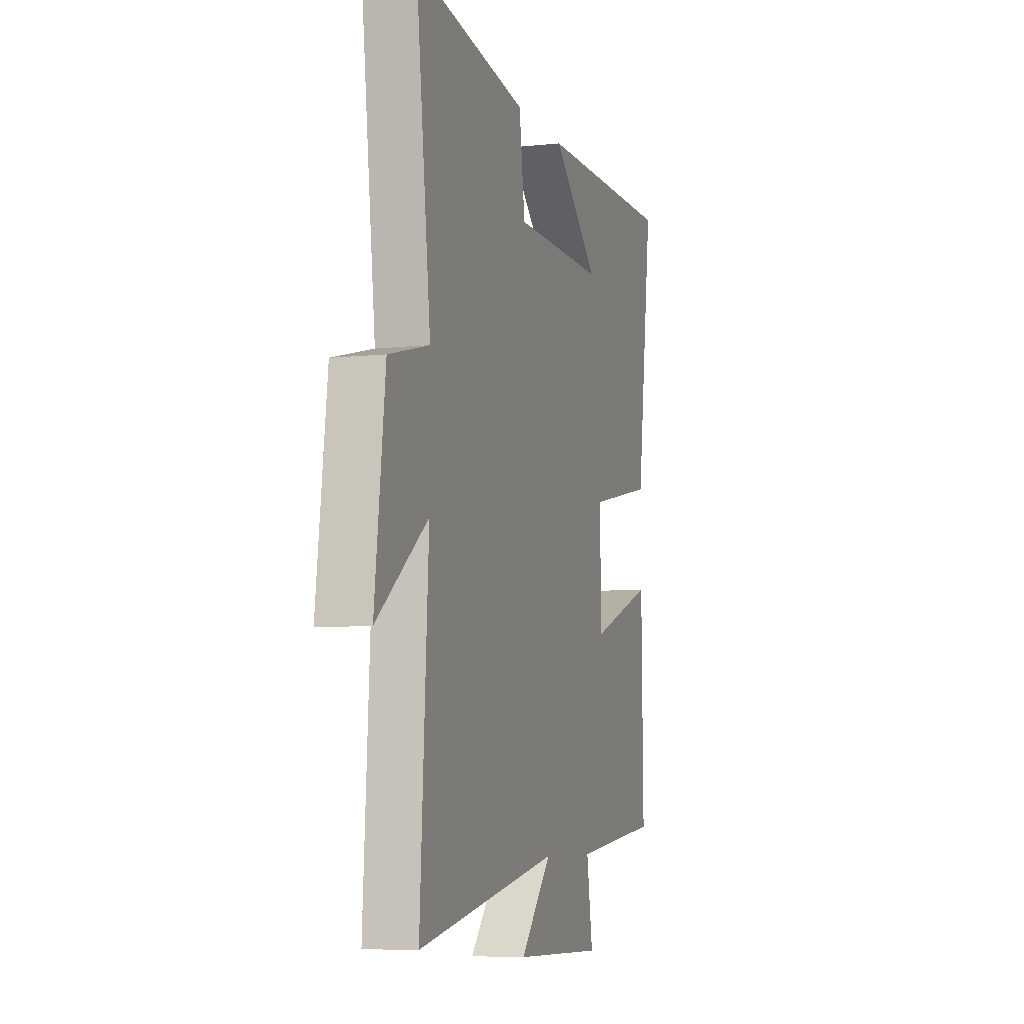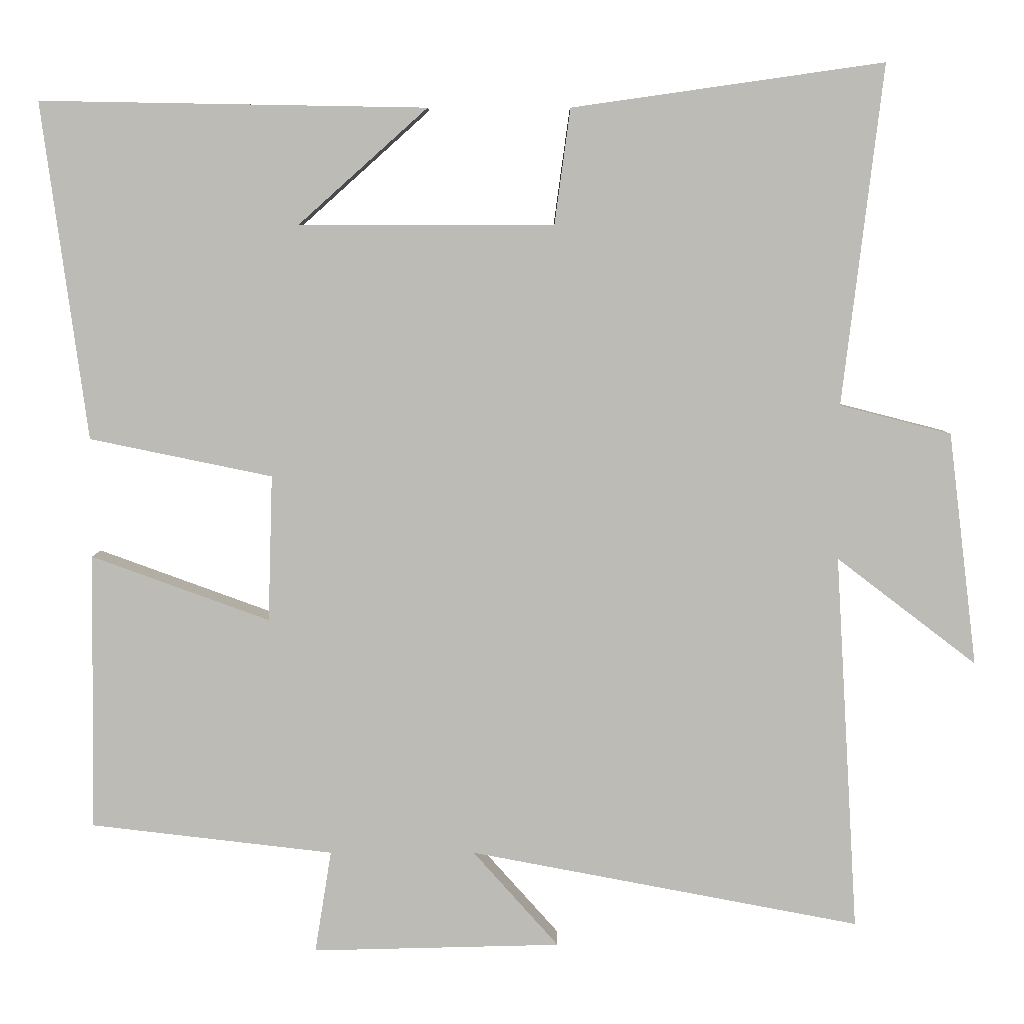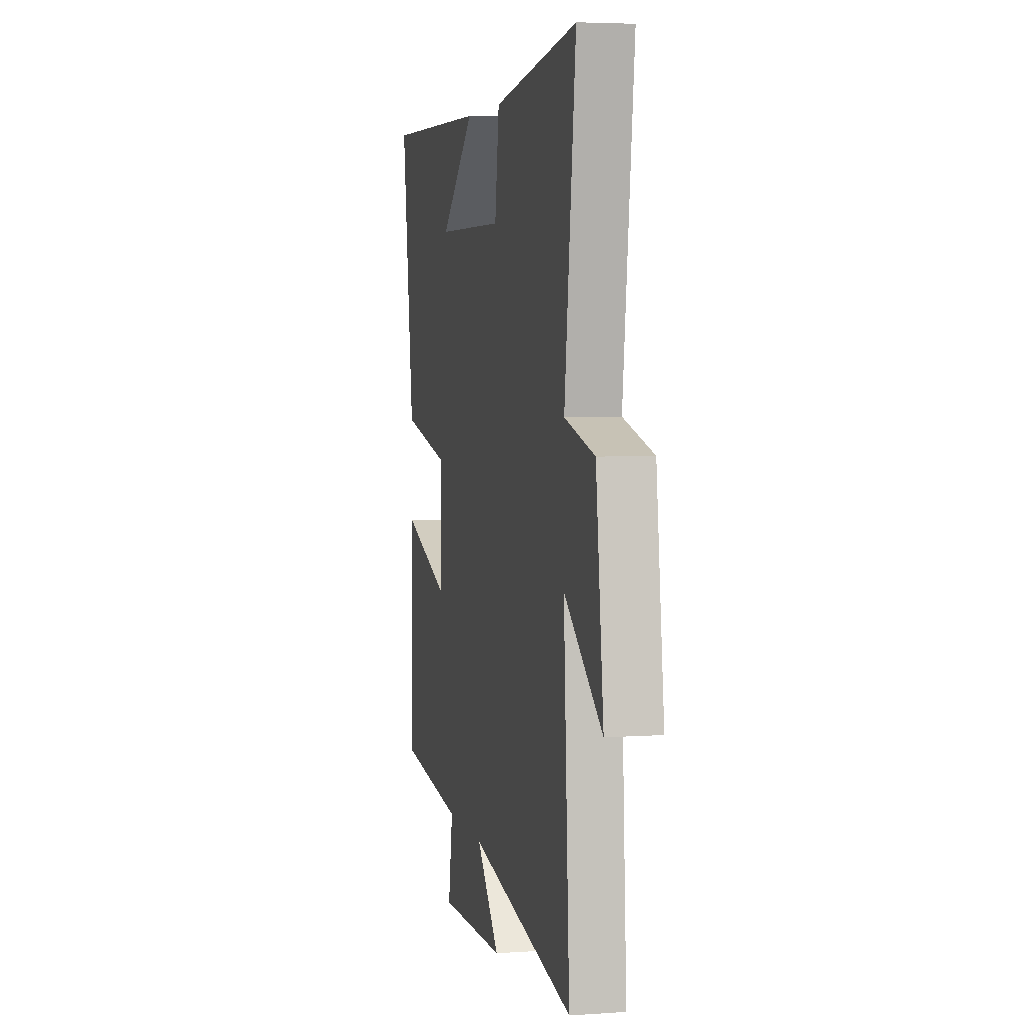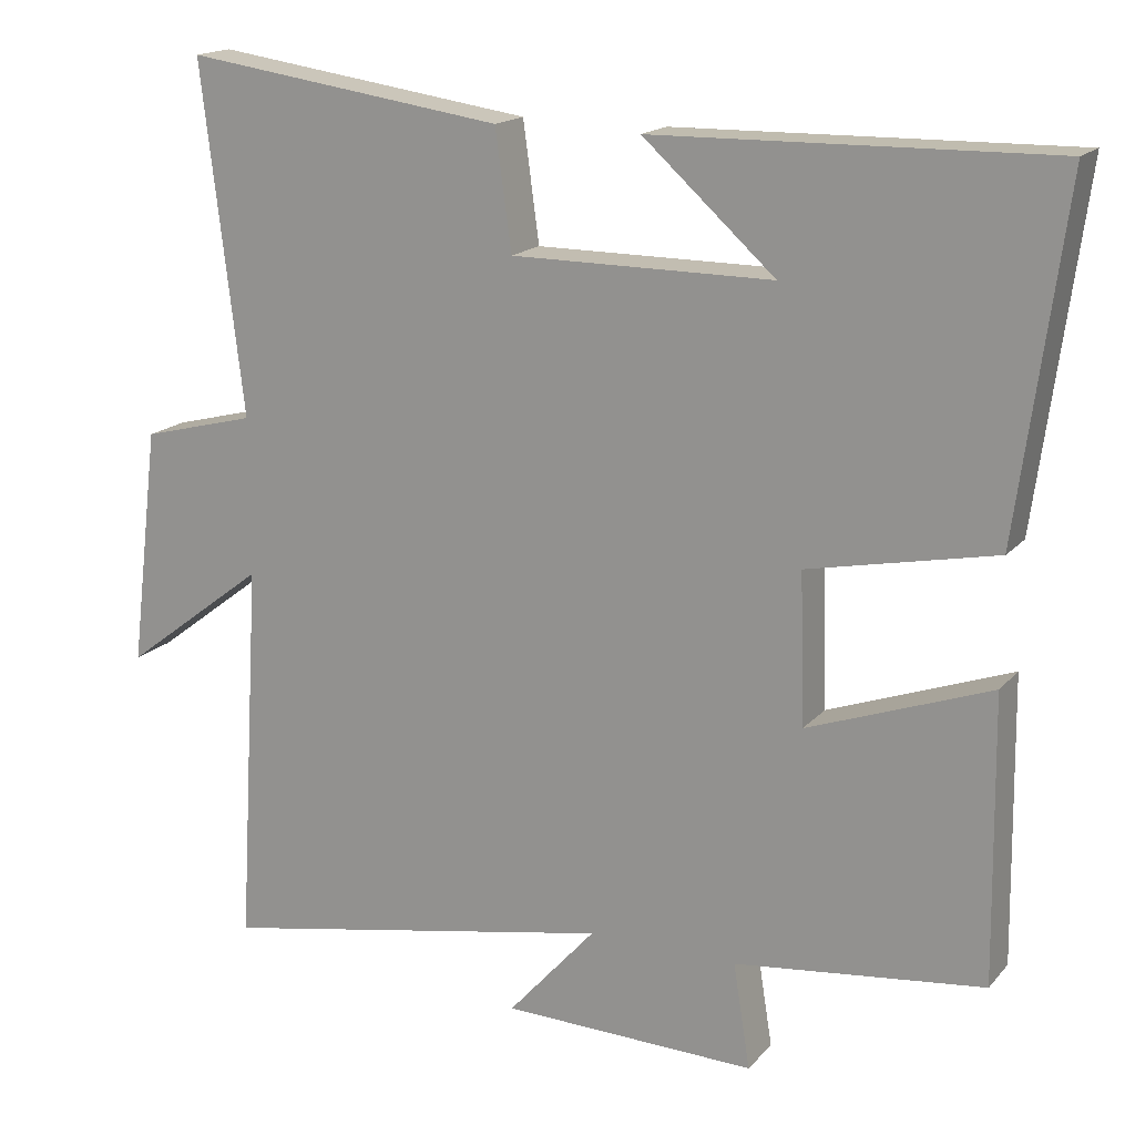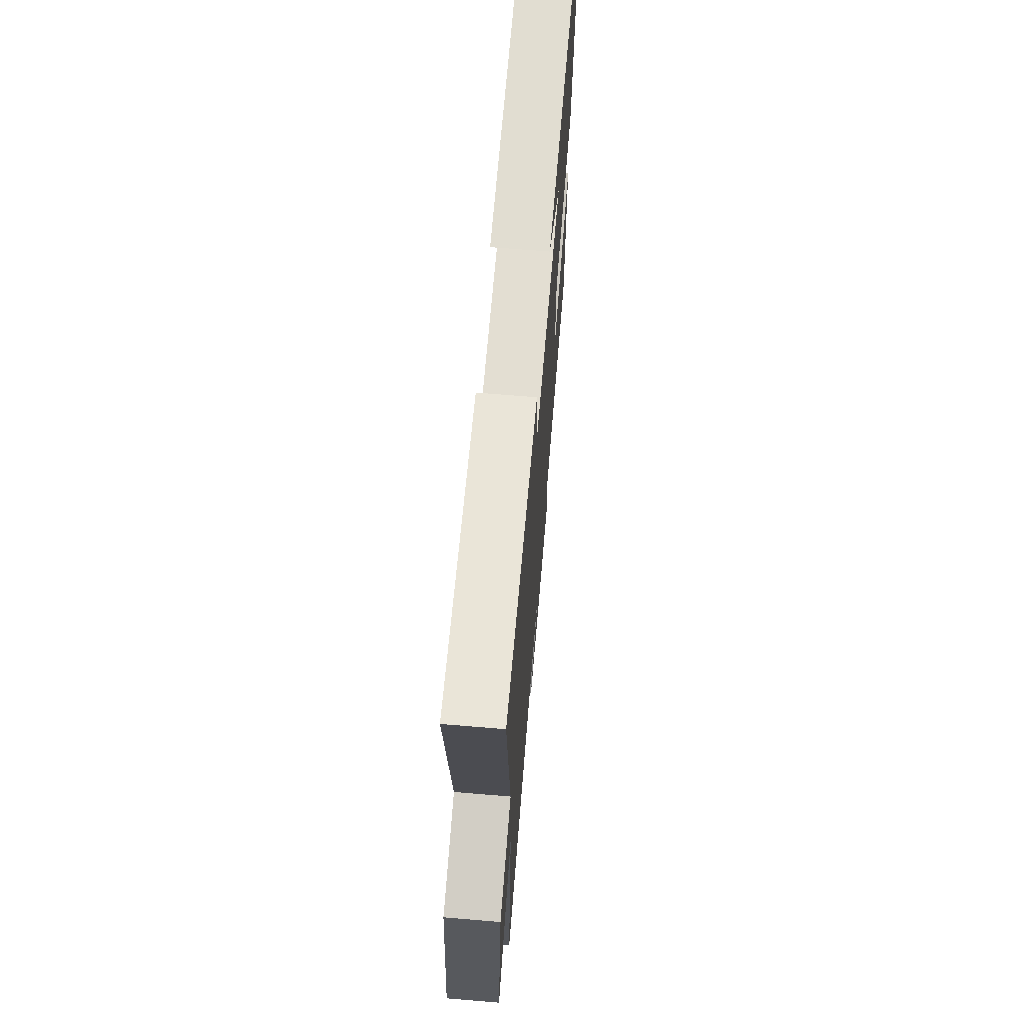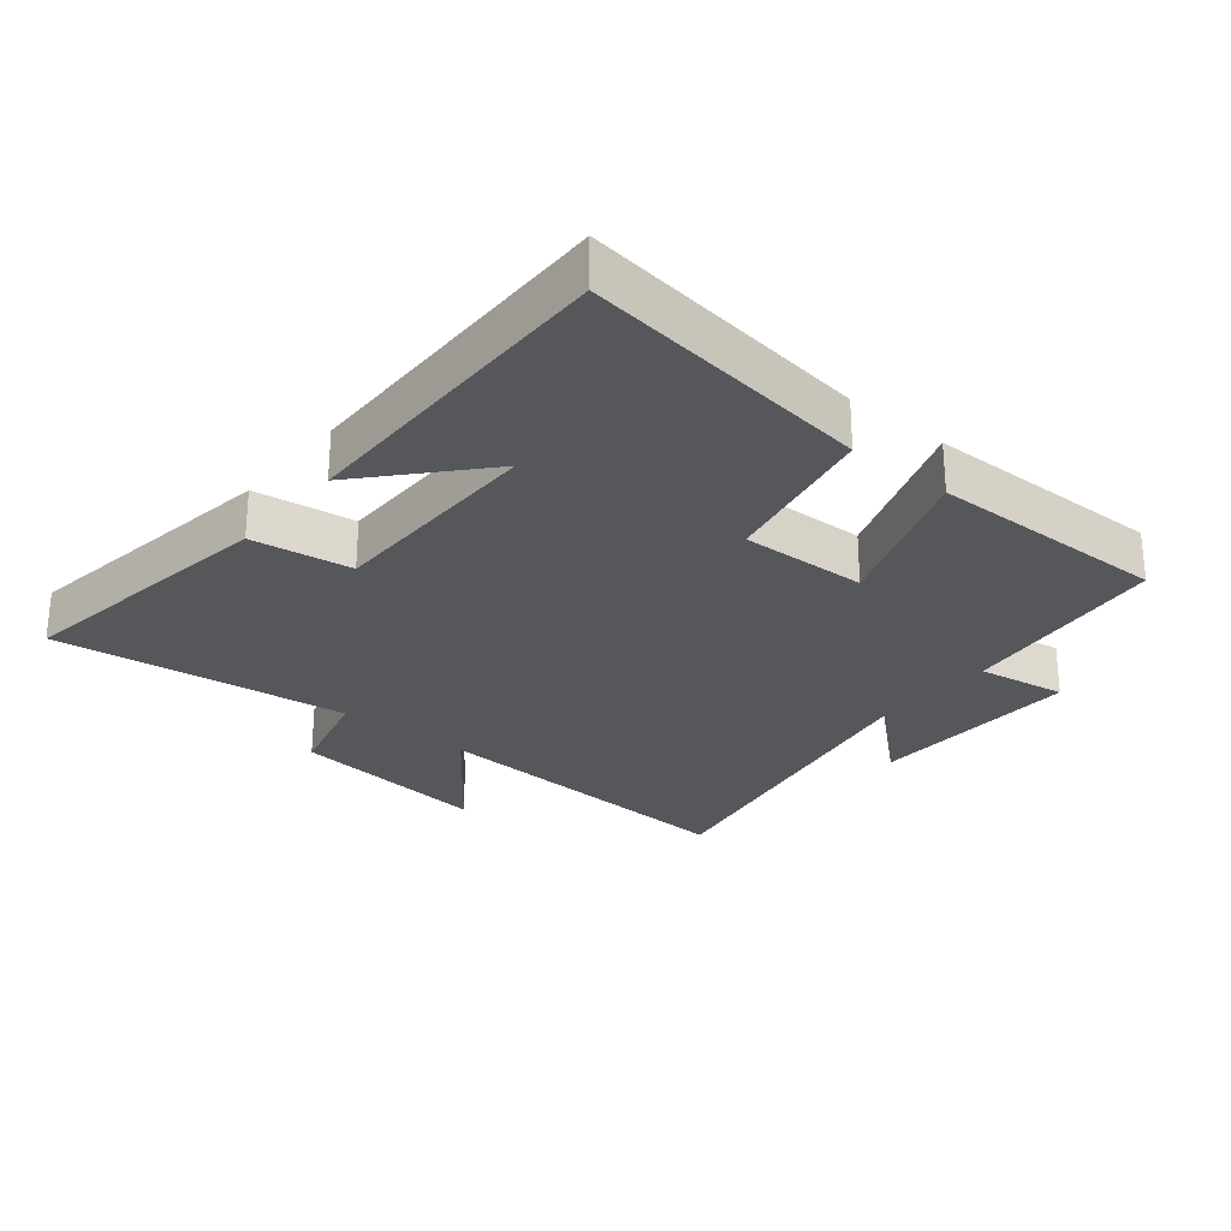
<metadata>
{"format":"obj","ext":"obj","renderer":"f3d","projection":"perspective","resolution":1024,"background":"white","views":[{"elev":-7.1,"azim":-72.6,"up":"+Z"},{"elev":6.0,"azim":-180.0,"up":"+Z"},{"elev":4.6,"azim":-102.6,"up":"+Z"},{"elev":16.9,"azim":27.0,"up":"+Z"},{"elev":67.7,"azim":-85.2,"up":"+Z"},{"elev":-26.9,"azim":50.6,"up":"+Y"}]}
</metadata>
<code>
v 0.505 0.07 -0.462
v 0.183 0.07 -0.5
v 0.205 0.07 -0.636
v -0.125 0.07 -0.628
v -0.011 0.07 -0.5
v -0.53 0.07 -0.599
v -0.5 0.07 -0.098
v -0.686 0.07 -0.24
v -0.648 0.07 0.07
v -0.5 0.07 0.108
v -0.554 0.07 0.559
v -0.14 0.07 0.5
v -0.119 0.07 0.347
v 0.219 0.07 0.347
v 0.048 0.07 0.5
v 0.56 0.07 0.509
v 0.5 0.07 0.063
v 0.258 0.07 0.013
v 0.264 0.07 -0.181
v 0.5 0.07 -0.095
v 0.505 0 -0.462
v 0.183 0 -0.5
v 0.205 0 -0.636
v -0.125 0 -0.628
v -0.011 0 -0.5
v -0.53 0 -0.599
v -0.5 0 -0.098
v -0.686 0 -0.24
v -0.648 0 0.07
v -0.5 0 0.108
v -0.554 0 0.559
v -0.14 0 0.5
v -0.119 0 0.347
v 0.219 0 0.347
v 0.048 0 0.5
v 0.56 0 0.509
v 0.5 0 0.063
v 0.258 0 0.013
v 0.264 0 -0.181
v 0.5 0 -0.095
f 19 20 1 2
f 18 19 2
f 16 17 18
f 14 15 16
f 14 16 18
f 13 14 18 2
f 10 11 12 13
f 7 8 9 10
f 7 10 13 2
f 5 6 7
f 2 3 4 5
f 2 5 7
f 22 21 40 39
f 22 39 38
f 38 37 36
f 36 35 34
f 38 36 34
f 22 38 34 33
f 33 32 31 30
f 30 29 28 27
f 22 33 30 27
f 27 26 25
f 25 24 23 22
f 27 25 22
f 1 21 22 2
f 2 22 23 3
f 3 23 24 4
f 4 24 25 5
f 5 25 26 6
f 6 26 27 7
f 7 27 28 8
f 8 28 29 9
f 9 29 30 10
f 10 30 31 11
f 11 31 32 12
f 12 32 33 13
f 13 33 34 14
f 14 34 35 15
f 15 35 36 16
f 16 36 37 17
f 17 37 38 18
f 18 38 39 19
f 19 39 40 20
f 20 40 21 1

</code>
